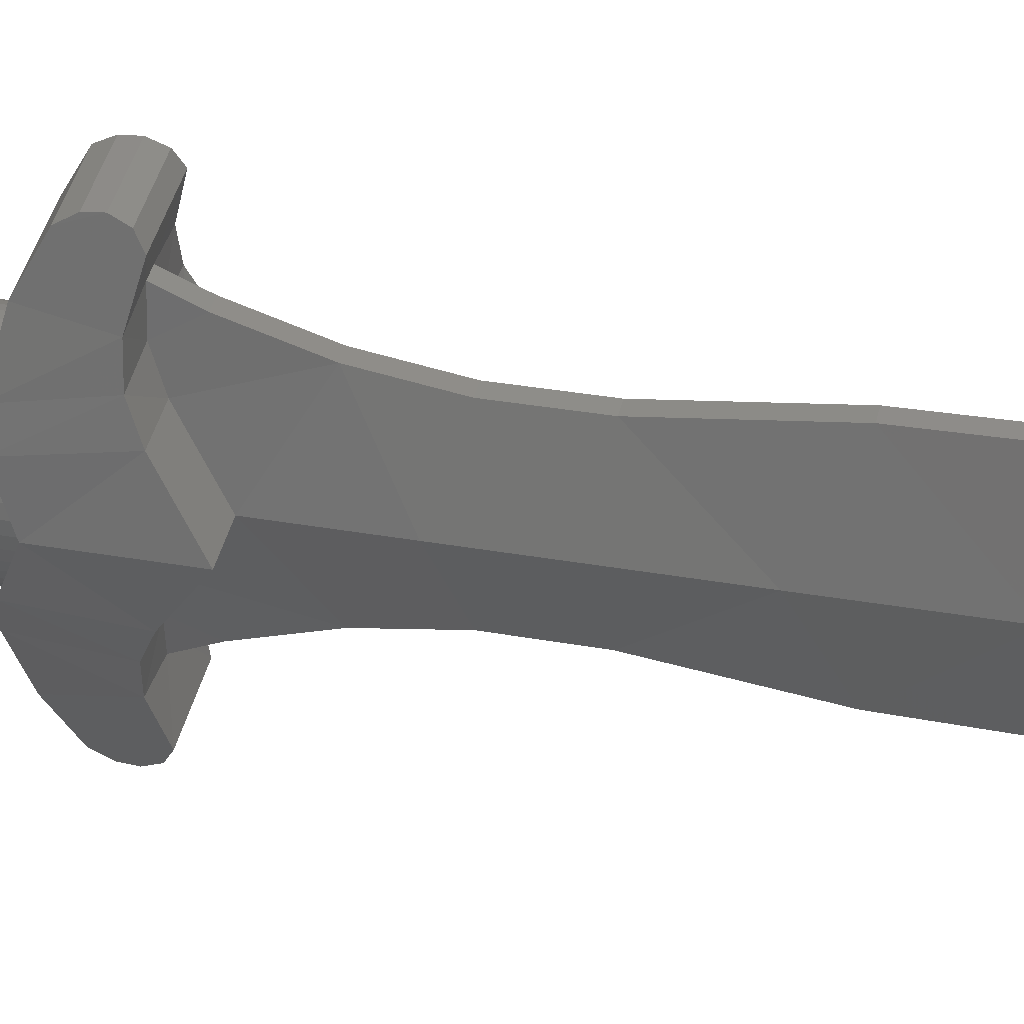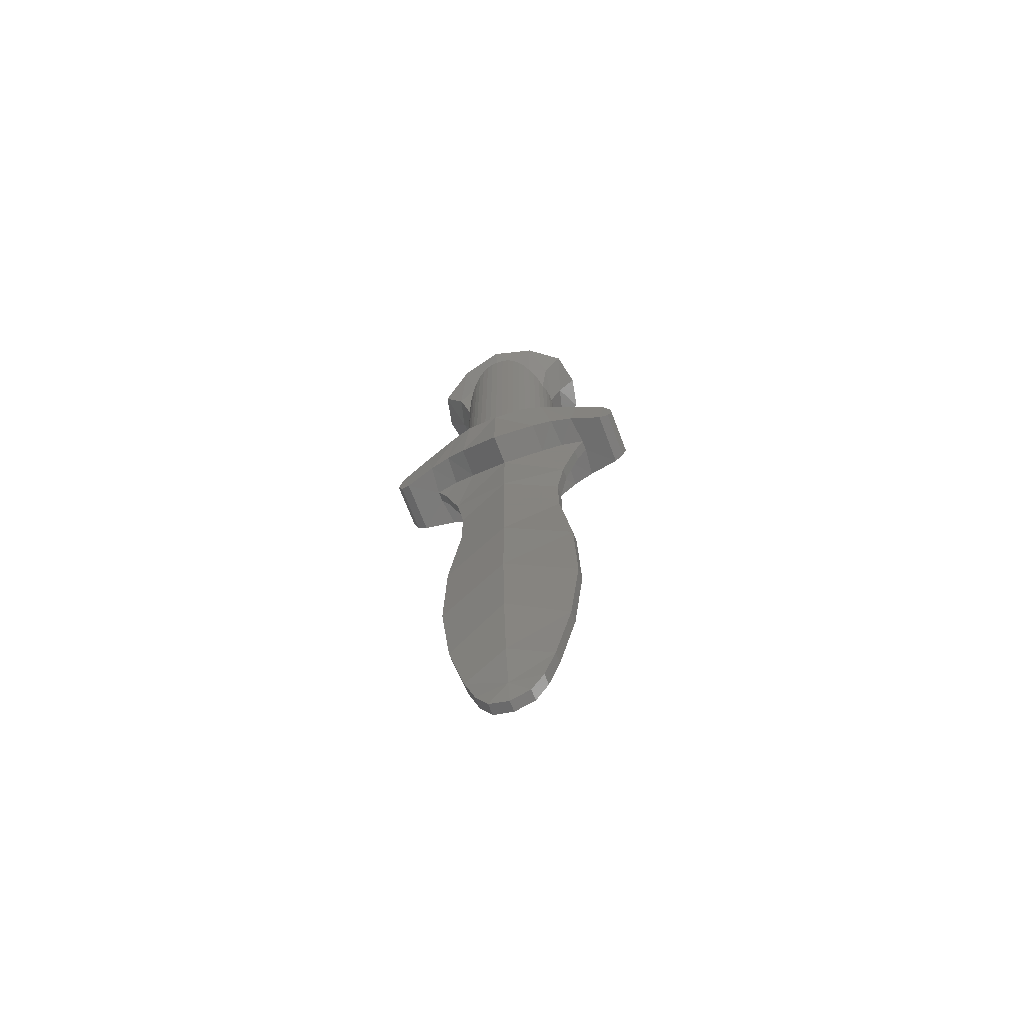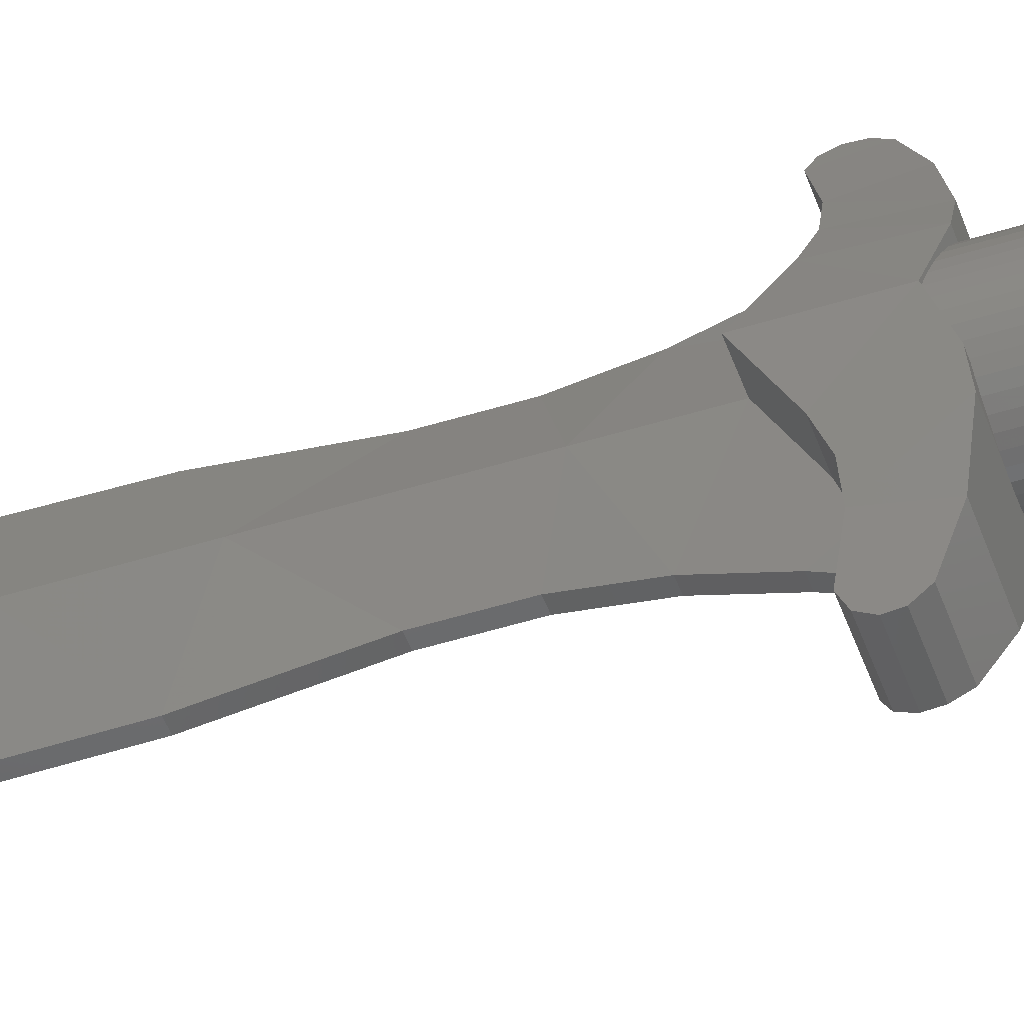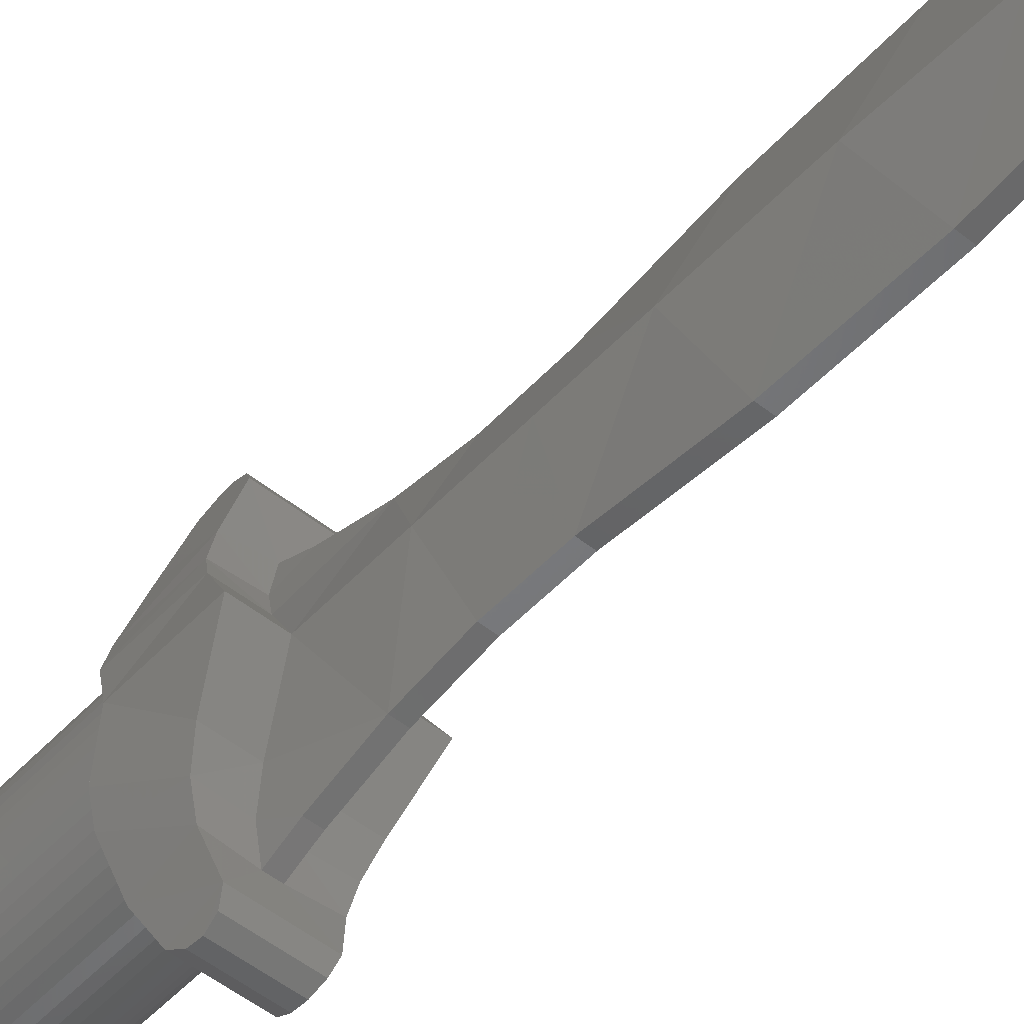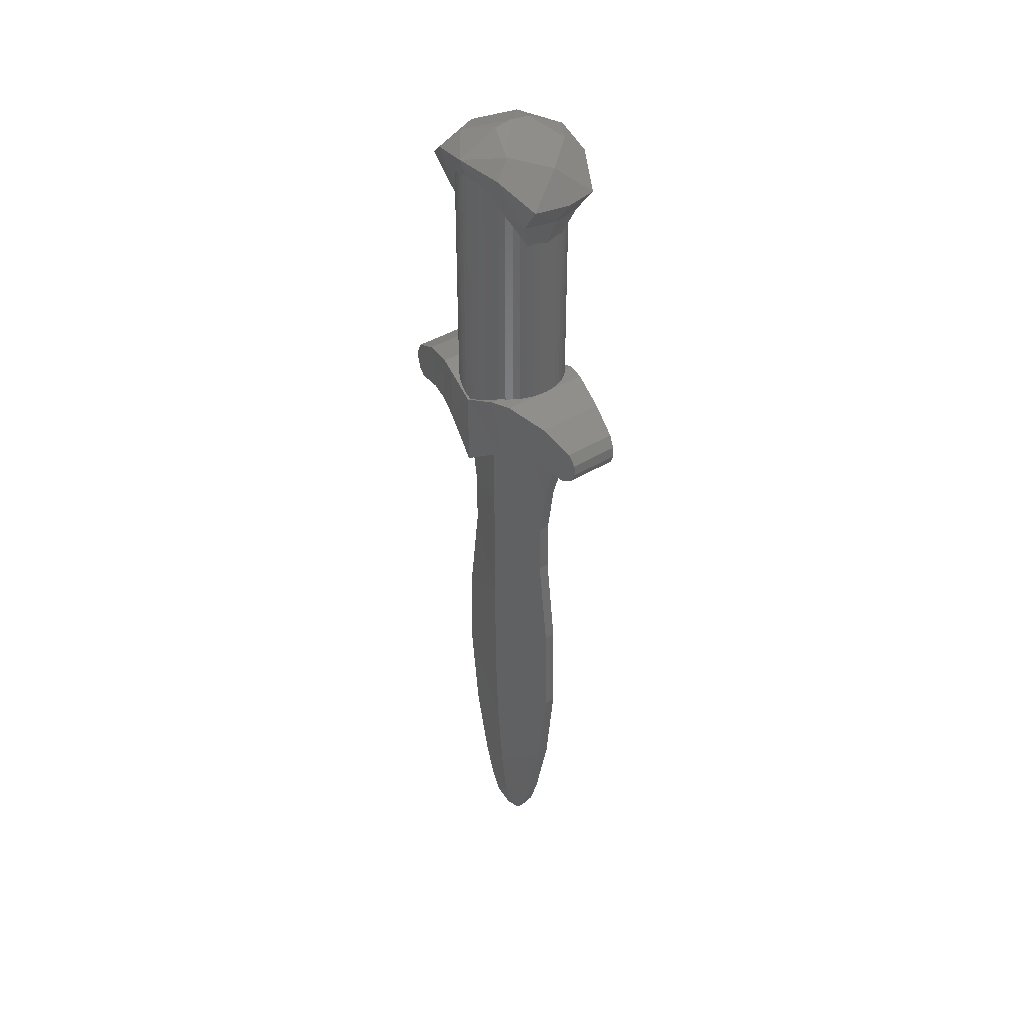
<metadata>
{"format":"stl","ext":"stl","renderer":"f3d","projection":"perspective","resolution":1024,"background":"white","views":[{"elev":38.6,"azim":-77.7,"up":"+Z"},{"elev":-69.5,"azim":-69.3,"up":"+Y"},{"elev":-48.1,"azim":109.4,"up":"+Z"},{"elev":-50.9,"azim":-41.0,"up":"+Z"},{"elev":38.9,"azim":141.9,"up":"+Y"}]}
</metadata>
<code>
# stl→obj: 273 verts, 418 faces
v 0.268 -21.08 0
v 0.164 -21.68 0.576
v 0.16 -21.9 0
v 0.16 -21.06 0.936
v 0.16 -20.04 1.264
v 0.448 -19.4 0
v 0.16 -17.85 1.768
v 0.62 -16.83 0
v 0.16 -15.09 2.076
v 0.704 -14.13 0
v 0.16 -12.12 2.016
v 0.712 -11.26 0
v 0.16 -9.324 1.652
v 0.712 -9.28 0
v 0.16 -7.728 1.644
v 0.712 -7.24 0
v 0.16 -6.232 1.876
v 0.712 -5.148 0
v 0.412 -4.356 1.276
v 0.16 -4.788 2.336
v 0.292 -4.112 1.94
v 0.16 -4.096 2.648
v -0.16 -21.9 0
v -0.164 -21.68 0.576
v -0.268 -21.08 0
v -0.16 -21.06 0.936
v -0.16 -20.04 1.264
v -0.448 -19.4 0
v -0.16 -17.85 1.768
v -0.62 -16.83 0
v -0.16 -15.09 2.076
v -0.704 -14.13 0
v -0.16 -12.12 2.016
v -0.712 -11.26 0
v -0.16 -9.324 1.652
v -0.712 -9.28 0
v -0.16 -7.728 1.644
v -0.712 -7.24 0
v -0.16 -6.232 1.876
v -0.712 -5.148 0
v -0.412 -4.356 1.276
v -0.16 -4.788 2.336
v -0.292 -4.112 1.94
v -0.16 -4.096 2.648
v 1.68 -5.148 0
v 1.68 -2.948 0
v 1.372 -4.356 1.276
v 1.52 -2.572 1.008
v 1.224 -4.108 1.884
v 1.348 -2.528 1.6
v 1.068 -4.08 2.544
v 1.008 -2.8 2.78
v 0.836 -4.324 3.492
v 0.788 -3.268 3.688
v 0.736 -3.884 3.916
v 0.768 -4.172 3.78
v 0.74 -3.584 3.888
v -1.372 -4.356 1.276
v -1.68 -2.948 0
v -1.68 -5.148 0
v -1.52 -2.572 1.008
v -1.224 -4.108 1.884
v -1.348 -2.528 1.6
v -1.068 -4.08 2.544
v -1.008 -2.8 2.78
v -0.836 -4.324 3.492
v -0.788 -3.268 3.688
v -0.736 -3.884 3.916
v -0.768 -4.172 3.78
v -0.74 -3.584 3.888
v -1.478 -2.72 0.6123
v -1.6 -2.948 0
v 1.6 -2.948 0
v 1.478 -2.72 0.6123
v 0 -2.528 1.6
v -1.214 -2.572 1.008
v 1.214 -2.572 1.008
v -1.131 -2.563 1.131
v 1.131 -2.563 1.131
v -0.6123 -2.537 1.478
v 0.6123 -2.537 1.478
v 1.586 -2.948 0.2088
v 1.6 4.44 0
v 1.586 4.44 0.2088
v 1.545 -2.948 0.4141
v 1.545 4.44 0.4141
v 1.478 -2.948 0.6123
v 1.478 4.44 0.6123
v 1.386 -2.948 0.8
v 1.386 4.44 0.8
v 1.269 -2.948 0.9741
v 1.269 4.44 0.9741
v 1.131 -2.948 1.131
v 1.131 4.44 1.131
v 0.9741 -2.948 1.269
v 0.9741 4.44 1.269
v 0.8 -2.948 1.386
v 0.8 4.44 1.386
v 0.6123 -2.948 1.478
v 0.6123 4.44 1.478
v 0.4141 -2.948 1.545
v 0.4141 4.44 1.545
v 0.2088 -2.948 1.586
v 0.2088 4.44 1.586
v 0 -2.948 1.6
v 0 4.44 1.6
v -0.2088 -2.948 1.586
v -0.2088 4.44 1.586
v -0.4141 -2.948 1.545
v -0.4141 4.44 1.545
v -0.6123 -2.948 1.478
v -0.6123 4.44 1.478
v -0.8 -2.948 1.386
v -0.8 4.44 1.386
v -0.9741 -2.948 1.269
v -0.9741 4.44 1.269
v -1.131 -2.948 1.131
v -1.131 4.44 1.131
v -1.269 -2.948 0.9741
v -1.269 4.44 0.9741
v -1.386 -2.948 0.8
v -1.386 4.44 0.8
v -1.478 -2.948 0.6123
v -1.478 4.44 0.6123
v -1.545 -2.948 0.4141
v -1.545 4.44 0.4141
v -1.586 -2.948 0.2088
v -1.586 4.44 0.2088
v -1.6 4.44 0
v 0 2.524 1.6
v 0.6123 2.572 1.478
v 0.928 3.364 1.736
v 1.131 3.544 1.131
v 1.524 4.796 1.308
v 1.478 4.315 0.6123
v 1.8 5.012 0
v 0 3.364 1.968
v 1.008 4.1 2.304
v 0 4.1 2.516
v 0 4.952 1.864
v 1.004 5.252 1.06
v 0.58 5.596 0
v 0 5.664 0
v -1.004 5.252 1.06
v -0.928 3.364 1.736
v -0.6123 2.572 1.478
v -1.131 3.544 1.131
v -1.524 4.796 1.308
v -1.478 4.315 0.6123
v -1.8 5.012 0
v -1.008 4.1 2.304
v -0.58 5.596 0
v 0.164 -21.68 -0.576
v 0.16 -21.06 -0.936
v 0.16 -20.04 -1.264
v 0.16 -17.85 -1.768
v 0.16 -15.09 -2.076
v 0.16 -12.12 -2.016
v 0.16 -9.324 -1.652
v 0.16 -7.728 -1.644
v 0.16 -6.232 -1.876
v 0.412 -4.356 -1.276
v 0.16 -4.788 -2.336
v 0.292 -4.112 -1.94
v 0.16 -4.096 -2.648
v -0.164 -21.68 -0.576
v -0.16 -21.06 -0.936
v -0.16 -20.04 -1.264
v -0.16 -17.85 -1.768
v -0.16 -15.09 -2.076
v -0.16 -12.12 -2.016
v -0.16 -9.324 -1.652
v -0.16 -7.728 -1.644
v -0.16 -6.232 -1.876
v -0.412 -4.356 -1.276
v -0.16 -4.788 -2.336
v -0.292 -4.112 -1.94
v -0.16 -4.096 -2.648
v 1.372 -4.356 -1.276
v 1.52 -2.572 -1.008
v 1.224 -4.108 -1.884
v 1.348 -2.528 -1.6
v 1.068 -4.08 -2.544
v 1.008 -2.8 -2.78
v 0.836 -4.324 -3.492
v 0.788 -3.268 -3.688
v 0.736 -3.884 -3.916
v 0.768 -4.172 -3.78
v 0.74 -3.584 -3.888
v -1.372 -4.356 -1.276
v -1.52 -2.572 -1.008
v -1.224 -4.108 -1.884
v -1.348 -2.528 -1.6
v -1.068 -4.08 -2.544
v -1.008 -2.8 -2.78
v -0.836 -4.324 -3.492
v -0.788 -3.268 -3.688
v -0.736 -3.884 -3.916
v -0.768 -4.172 -3.78
v -0.74 -3.584 -3.888
v -1.478 -2.72 -0.6123
v 1.478 -2.72 -0.6123
v 0 -2.528 -1.6
v -1.214 -2.572 -1.008
v 1.214 -2.572 -1.008
v -1.131 -2.563 -1.131
v 1.131 -2.563 -1.131
v -0.6123 -2.537 -1.478
v 0.6123 -2.537 -1.478
v 1.586 -2.948 -0.2088
v 1.586 4.44 -0.2088
v 1.545 -2.948 -0.4141
v 1.545 4.44 -0.4141
v 1.478 -2.948 -0.6123
v 1.478 4.44 -0.6123
v 1.386 -2.948 -0.8
v 1.386 4.44 -0.8
v 1.269 -2.948 -0.9741
v 1.269 4.44 -0.9741
v 1.131 -2.948 -1.131
v 1.131 4.44 -1.131
v 0.9741 -2.948 -1.269
v 0.9741 4.44 -1.269
v 0.8 -2.948 -1.386
v 0.8 4.44 -1.386
v 0.6123 -2.948 -1.478
v 0.6123 4.44 -1.478
v 0.4141 -2.948 -1.545
v 0.4141 4.44 -1.545
v 0.2088 -2.948 -1.586
v 0.2088 4.44 -1.586
v 0 -2.948 -1.6
v 0 4.44 -1.6
v -0.2088 -2.948 -1.586
v -0.2088 4.44 -1.586
v -0.4141 -2.948 -1.545
v -0.4141 4.44 -1.545
v -0.6123 -2.948 -1.478
v -0.6123 4.44 -1.478
v -0.8 -2.948 -1.386
v -0.8 4.44 -1.386
v -0.9741 -2.948 -1.269
v -0.9741 4.44 -1.269
v -1.131 -2.948 -1.131
v -1.131 4.44 -1.131
v -1.269 -2.948 -0.9741
v -1.269 4.44 -0.9741
v -1.386 -2.948 -0.8
v -1.386 4.44 -0.8
v -1.478 -2.948 -0.6123
v -1.478 4.44 -0.6123
v -1.545 -2.948 -0.4141
v -1.545 4.44 -0.4141
v -1.586 -2.948 -0.2088
v -1.586 4.44 -0.2088
v 0 2.524 -1.6
v 0.928 3.364 -1.736
v 0.6123 2.572 -1.478
v 1.131 3.544 -1.131
v 1.524 4.796 -1.308
v 1.478 4.315 -0.6123
v 0 3.364 -1.968
v 1.008 4.1 -2.304
v 0 4.1 -2.516
v 0 4.952 -1.864
v 1.004 5.252 -1.06
v -1.004 5.252 -1.06
v -0.928 3.364 -1.736
v -0.6123 2.572 -1.478
v -1.131 3.544 -1.131
v -1.524 4.796 -1.308
v -1.478 4.315 -0.6123
v -1.008 4.1 -2.304
f 1 2 3
f 4 2 1
f 1 5 4
f 6 5 1
f 6 7 5
f 8 7 6
f 9 7 8
f 8 10 9
f 11 9 10
f 10 12 11
f 11 12 13
f 13 12 14
f 14 15 13
f 16 15 14
f 16 17 15
f 18 17 16
f 18 19 17
f 20 17 19
f 19 21 20
f 20 21 22
f 23 24 25
f 25 24 26
f 26 27 25
f 25 27 28
f 27 29 28
f 28 29 30
f 30 29 31
f 31 32 30
f 32 31 33
f 33 34 32
f 35 34 33
f 36 34 35
f 35 37 36
f 36 37 38
f 37 39 38
f 38 39 40
f 39 41 40
f 41 39 42
f 42 43 41
f 44 43 42
f 2 24 23
f 23 3 2
f 4 26 24
f 24 2 4
f 5 27 26
f 26 4 5
f 7 29 27
f 27 5 7
f 9 31 29
f 29 7 9
f 11 33 31
f 31 9 11
f 13 35 33
f 33 11 13
f 15 37 35
f 35 13 15
f 17 39 37
f 37 15 17
f 20 42 39
f 39 17 20
f 22 44 42
f 42 20 22
f 45 46 47
f 47 46 48
f 47 48 49
f 49 48 50
f 50 51 49
f 52 51 50
f 53 51 52
f 52 54 53
f 53 54 55
f 55 56 53
f 55 54 57
f 58 59 60
f 61 59 58
f 62 61 58
f 63 61 62
f 62 64 63
f 63 64 65
f 65 64 66
f 66 67 65
f 68 67 66
f 66 69 68
f 70 67 68
f 18 45 47
f 47 19 18
f 19 47 49
f 19 49 21
f 21 49 51
f 21 51 22
f 53 22 51
f 22 53 66
f 66 44 22
f 64 44 66
f 41 58 60
f 60 40 41
f 62 58 41
f 43 62 41
f 64 62 43
f 44 64 43
f 56 69 66
f 66 53 56
f 55 68 69
f 69 56 55
f 57 70 68
f 68 55 57
f 54 67 70
f 70 57 54
f 52 65 67
f 67 54 52
f 71 72 59
f 59 61 71
f 46 73 74
f 74 48 46
f 52 50 75
f 75 65 52
f 65 75 63
f 76 71 61
f 74 77 48
f 76 61 63
f 63 78 76
f 50 48 77
f 77 79 50
f 63 80 78
f 50 79 81
f 63 75 80
f 81 75 50
f 82 73 83
f 83 84 82
f 85 82 84
f 84 86 85
f 87 85 86
f 86 88 87
f 89 87 88
f 88 90 89
f 91 89 90
f 90 92 91
f 93 91 92
f 92 94 93
f 95 93 94
f 94 96 95
f 97 95 96
f 96 98 97
f 99 97 98
f 98 100 99
f 101 99 100
f 100 102 101
f 103 101 102
f 102 104 103
f 105 103 104
f 104 106 105
f 107 105 106
f 106 108 107
f 109 107 108
f 108 110 109
f 111 109 110
f 110 112 111
f 113 111 112
f 112 114 113
f 115 113 114
f 114 116 115
f 117 115 116
f 116 118 117
f 119 117 118
f 118 120 119
f 121 119 120
f 120 122 121
f 123 121 122
f 122 124 123
f 125 123 124
f 124 126 125
f 127 125 126
f 126 128 127
f 72 127 128
f 128 129 72
f 130 131 132
f 131 133 132
f 133 134 132
f 133 135 134
f 134 135 136
f 135 83 136
f 137 130 132
f 138 137 132
f 139 137 138
f 134 138 132
f 139 138 140
f 138 134 141
f 141 140 138
f 136 141 134
f 136 142 141
f 140 141 143
f 143 144 140
f 142 143 141
f 145 146 130
f 145 147 146
f 145 148 147
f 148 149 147
f 150 149 148
f 150 129 149
f 145 130 137
f 145 137 151
f 151 137 139
f 145 151 148
f 140 151 139
f 144 148 151
f 151 140 144
f 148 144 150
f 144 152 150
f 144 143 152
f 1 3 153
f 154 1 153
f 1 154 155
f 6 1 155
f 6 155 156
f 8 6 156
f 157 8 156
f 8 157 10
f 158 10 157
f 10 158 12
f 158 159 12
f 159 14 12
f 14 159 160
f 16 14 160
f 16 160 161
f 18 16 161
f 18 161 162
f 163 162 161
f 162 163 164
f 163 165 164
f 23 25 166
f 25 167 166
f 167 25 168
f 25 28 168
f 168 28 169
f 28 30 169
f 30 170 169
f 170 30 32
f 32 171 170
f 171 32 34
f 172 171 34
f 36 172 34
f 172 36 173
f 36 38 173
f 173 38 174
f 38 40 174
f 174 40 175
f 175 176 174
f 176 175 177
f 178 176 177
f 153 23 166
f 23 153 3
f 154 166 167
f 166 154 153
f 155 167 168
f 167 155 154
f 156 168 169
f 168 156 155
f 157 169 170
f 169 157 156
f 158 170 171
f 170 158 157
f 159 171 172
f 171 159 158
f 160 172 173
f 172 160 159
f 161 173 174
f 173 161 160
f 163 174 176
f 174 163 161
f 165 176 178
f 176 165 163
f 45 179 46
f 179 180 46
f 179 181 180
f 181 182 180
f 182 181 183
f 184 182 183
f 185 184 183
f 184 185 186
f 185 187 186
f 187 185 188
f 187 189 186
f 190 60 59
f 191 190 59
f 192 190 191
f 193 192 191
f 192 193 194
f 193 195 194
f 195 196 194
f 196 195 197
f 198 196 197
f 196 198 199
f 200 198 197
f 18 179 45
f 179 18 162
f 162 181 179
f 162 164 181
f 164 183 181
f 164 165 183
f 185 183 165
f 165 196 185
f 196 165 178
f 194 196 178
f 175 60 190
f 60 175 40
f 192 175 190
f 177 175 192
f 194 177 192
f 178 177 194
f 188 196 199
f 196 188 185
f 187 199 198
f 199 187 188
f 189 198 200
f 198 189 187
f 186 200 197
f 200 186 189
f 184 197 195
f 197 184 186
f 201 59 72
f 59 201 191
f 46 202 73
f 202 46 180
f 184 203 182
f 203 184 195
f 195 193 203
f 204 191 201
f 202 180 205
f 204 193 191
f 193 204 206
f 182 205 180
f 205 182 207
f 193 206 208
f 182 209 207
f 193 208 203
f 209 182 203
f 210 83 73
f 83 210 211
f 212 211 210
f 211 212 213
f 214 213 212
f 213 214 215
f 216 215 214
f 215 216 217
f 218 217 216
f 217 218 219
f 220 219 218
f 219 220 221
f 222 221 220
f 221 222 223
f 224 223 222
f 223 224 225
f 226 225 224
f 225 226 227
f 228 227 226
f 227 228 229
f 230 229 228
f 229 230 231
f 232 231 230
f 231 232 233
f 234 233 232
f 233 234 235
f 236 235 234
f 235 236 237
f 238 237 236
f 237 238 239
f 240 239 238
f 239 240 241
f 242 241 240
f 241 242 243
f 244 243 242
f 243 244 245
f 246 245 244
f 245 246 247
f 248 247 246
f 247 248 249
f 250 249 248
f 249 250 251
f 252 251 250
f 251 252 253
f 254 253 252
f 253 254 255
f 72 255 254
f 255 72 129
f 256 257 258
f 258 257 259
f 259 257 260
f 259 260 261
f 260 136 261
f 261 136 83
f 262 257 256
f 263 257 262
f 264 263 262
f 260 257 263
f 264 265 263
f 263 266 260
f 266 263 265
f 136 260 266
f 136 266 142
f 265 143 266
f 143 265 267
f 142 266 143
f 268 256 269
f 268 269 270
f 268 270 271
f 271 270 272
f 150 271 272
f 150 272 129
f 268 262 256
f 268 273 262
f 273 264 262
f 268 271 273
f 265 264 273
f 267 273 271
f 273 267 265
f 271 150 267
f 267 150 152
f 267 152 143

</code>
